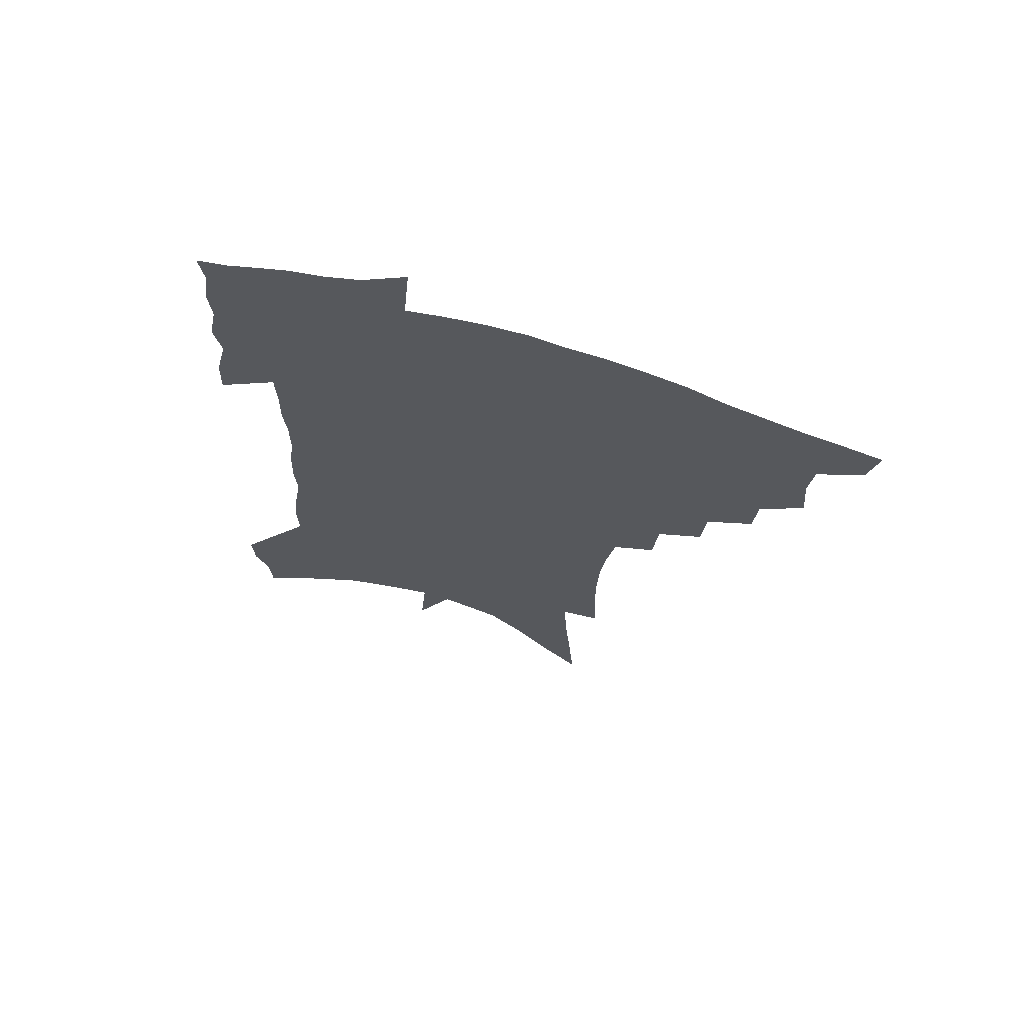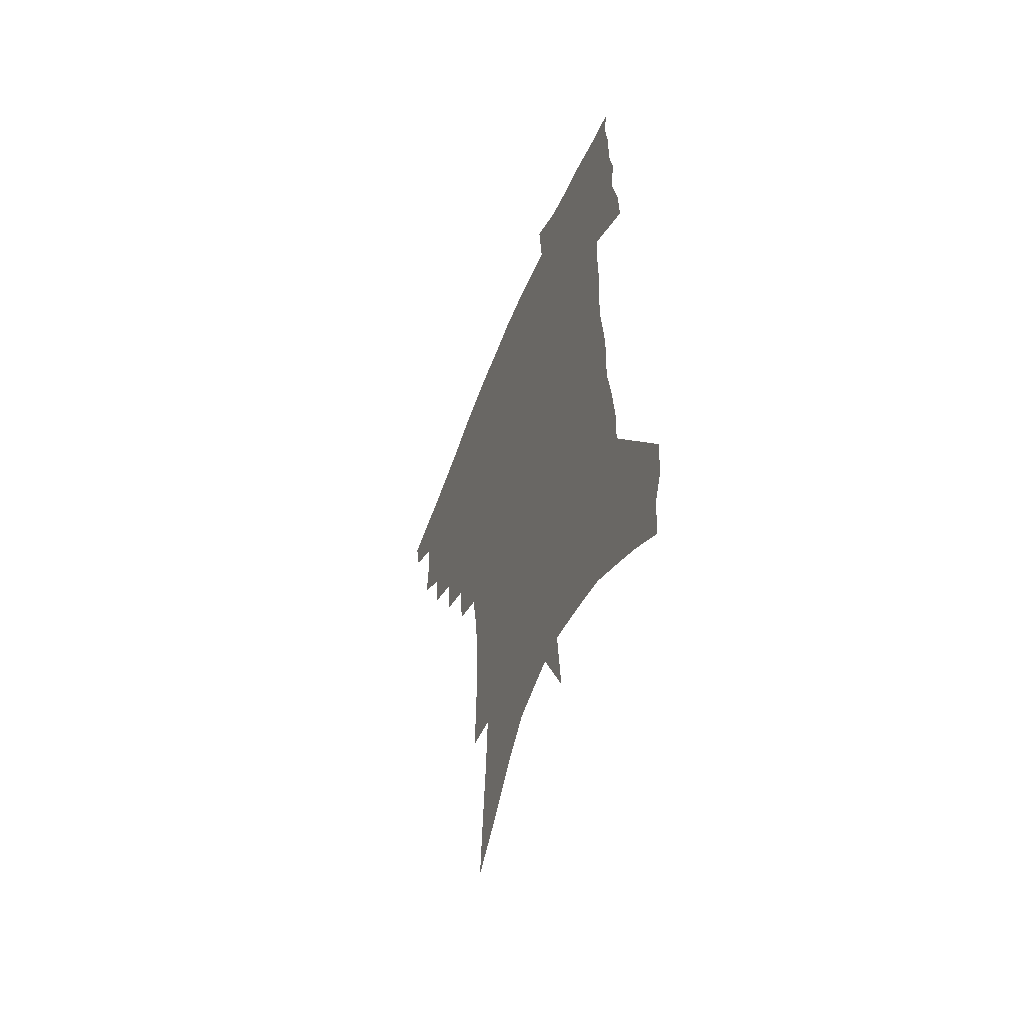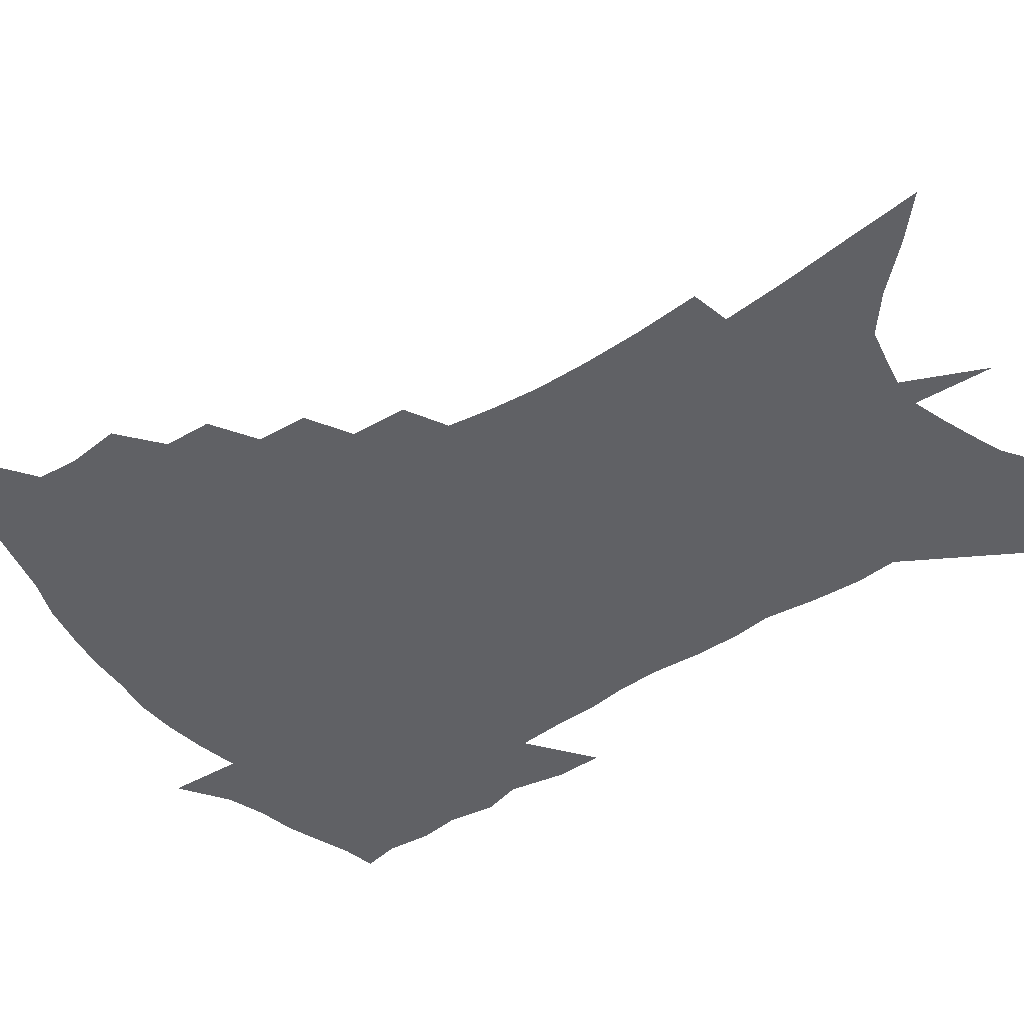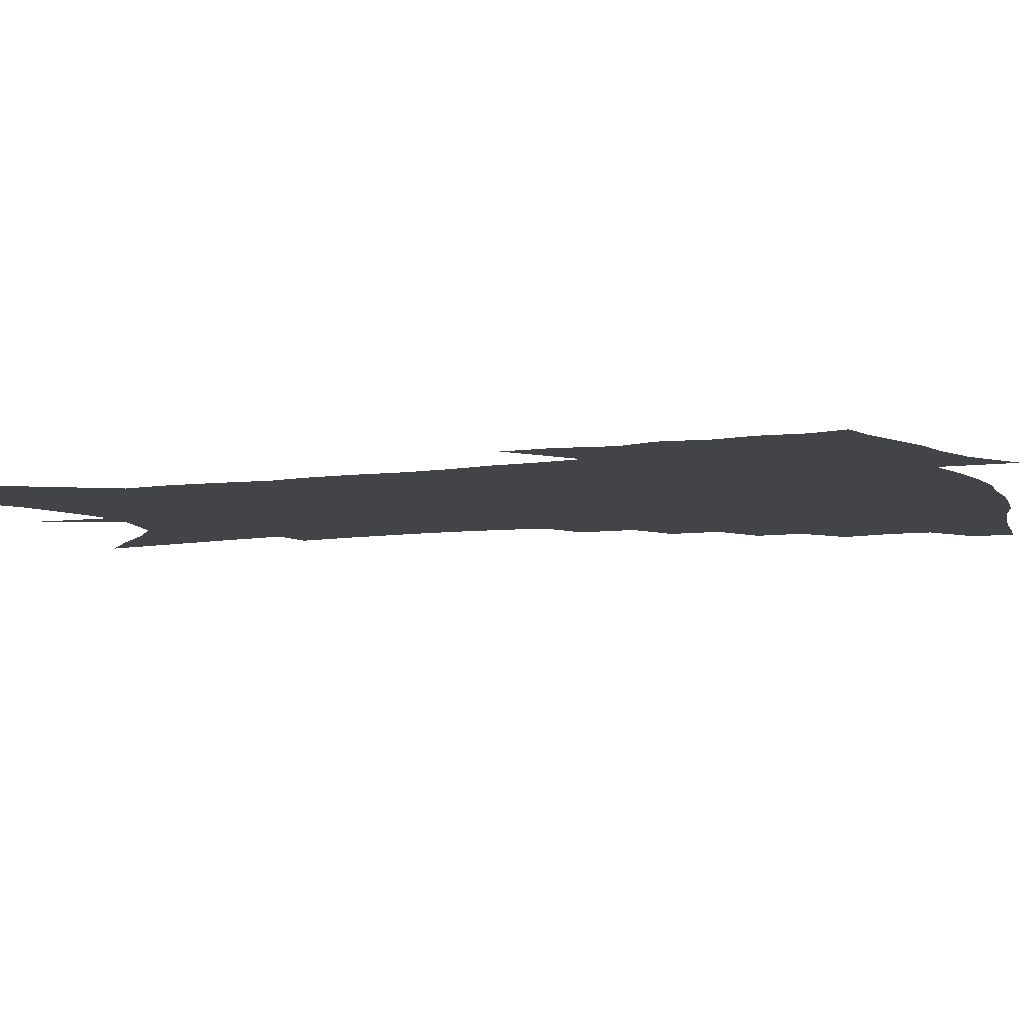
<metadata>
{"format":"obj","ext":"obj","renderer":"f3d","projection":"perspective","resolution":1024,"background":"white","views":[{"elev":69.2,"azim":-162.6,"up":"+Y"},{"elev":-56.9,"azim":68.9,"up":"+Y"},{"elev":-50.4,"azim":-53.7,"up":"+Z"},{"elev":-8.3,"azim":113.1,"up":"+Z"}]}
</metadata>
<code>
v 462.3 438.9 0
v 458.7 454.6 0
v 478.5 393.4 0
v 480 412.2 0
v 478.3 426.9 0
v 476.4 440.7 0
v 472.8 456.7 0
v 495.1 363.5 0
v 493.9 380.6 0
v 496.2 400.8 0
v 494.5 415.4 0
v 492.4 429.6 0
v 489.8 443.9 0
v 487.3 458.4 0
v 513.1 334.6 0
v 511.6 352.9 0
v 512.3 373.4 0
v 512.4 390.5 0
v 510.9 404.7 0
v 509.1 418.3 0
v 507.2 431.9 0
v 505.1 445.3 0
v 501.2 461.1 0
v 530.8 304.4 0
v 529.1 325 0
v 528.6 345.9 0
v 526.8 361.5 0
v 527.3 380.2 0
v 525.2 392.7 0
v 524.2 407.1 0
v 522.6 420.7 0
v 520.7 434.1 0
v 518.3 447.8 0
v 515 463.8 0
v 551.1 196.1 0
v 552.1 219.4 0
v 552.1 240.8 0
v 551.1 261.2 0
v 548.9 279 0
v 545.9 295.9 0
v 544 315.7 0
v 542.4 333.9 0
v 541.9 352.4 0
v 540.6 367.2 0
v 539.9 382.3 0
v 538.9 396 0
v 537.5 409.3 0
v 536 422.6 0
v 534.2 436.3 0
v 531.9 450.6 0
v 528.8 468.3 0
v 559.7 115 0
v 561.8 141.7 0
v 564.1 168.6 0
v 565.3 192.7 0
v 565 213.1 0
v 564.6 233.6 0
v 563.5 252.3 0
v 561.6 269.4 0
v 559.5 285.7 0
v 557.5 304.5 0
v 555.9 321.9 0
v 554.9 339.8 0
v 553.9 354.6 0
v 553.2 370.3 0
v 553.3 385.9 0
v 551.8 398.1 0
v 551.7 411.8 0
v 549.7 424.5 0
v 548.2 437.7 0
v 545.7 453 0
v 542.7 470.6 0
v 573.5 128.4 0
v 576.9 160.8 0
v 577.1 182.1 0
v 577.4 204.6 0
v 575.8 220.3 0
v 575.7 243 0
v 574.4 261.4 0
v 573.1 280 0
v 570.4 292.3 0
v 568.9 310.3 0
v 567.7 327.5 0
v 566.6 341.9 0
v 566.4 359.7 0
v 565.5 373.2 0
v 565.2 387.4 0
v 564 399.2 0
v 564.1 413 0
v 563 425.6 0
v 561.8 438.8 0
v 560 453.4 0
v 556.7 472.3 0
v 587.6 144.3 0
v 589 170.5 0
v 589 192.7 0
v 588.1 211.1 0
v 587.1 230.1 0
v 586.1 248.5 0
v 584.8 266.5 0
v 583.2 283.5 0
v 581.4 298.4 0
v 580 315 0
v 578.8 327.8 0
v 578.4 346.4 0
v 577.9 361.2 0
v 577.2 374.1 0
v 577.1 388.7 0
v 577.1 401.6 0
v 576.6 414 0
v 575.6 426.7 0
v 575.1 439.5 0
v 574.1 453 0
v 571 472.3 0
v 600.2 155.3 0
v 600.3 178 0
v 599.5 196 0
v 598.4 214 0
v 597.3 230.6 0
v 596.1 250.9 0
v 595 268.3 0
v 593.6 286.7 0
v 592.1 301.1 0
v 590.9 315.8 0
v 590.1 331.3 0
v 589.8 349 0
v 589.4 363.5 0
v 589.2 376.1 0
v 589 388.7 0
v 589.2 402.3 0
v 588.9 414.6 0
v 589.1 427.1 0
v 588.6 439.7 0
v 587.3 454.2 0
v 584.8 473.7 0
v 611.5 157.6 0
v 610.9 179.3 0
v 609.9 199.3 0
v 608.7 216.7 0
v 607.6 235.3 0
v 606.6 249.6 0
v 605.2 268.8 0
v 603.8 289.1 0
v 602.7 303.4 0
v 601.7 318 0
v 601.2 334.6 0
v 600.8 349.6 0
v 600.7 362.5 0
v 600.6 376.5 0
v 601 390.2 0
v 601.2 402.7 0
v 601.4 414.9 0
v 601.8 427.2 0
v 601.5 440.3 0
v 600.6 455.1 0
v 599.2 472.4 0
v 622.8 159.5 0
v 621.6 181.9 0
v 620.4 200.8 0
v 619.1 220.7 0
v 617.9 236.8 0
v 616.8 252.9 0
v 615.7 267.9 0
v 614.1 289.4 0
v 613.2 304.8 0
v 612.5 319.8 0
v 612.1 335.1 0
v 611.8 350.5 0
v 611.8 362.7 0
v 612.1 378.2 0
v 612.4 390.2 0
v 612.9 403.5 0
v 613.6 414.9 0
v 614.4 426.8 0
v 614.5 439.7 0
v 614.4 453.9 0
v 613.9 469.6 0
v 636.5 129.9 0
v 634 159.2 0
v 632.6 179.6 0
v 631 200.4 0
v 629.5 219.7 0
v 628.1 238.2 0
v 626.9 254.9 0
v 625.9 269.9 0
v 624.5 289.5 0
v 623.9 304.3 0
v 623 321.6 0
v 622.9 334.9 0
v 622.8 349.1 0
v 622.8 363.3 0
v 622.9 378 0
v 623.6 389.5 0
v 624.3 401.9 0
v 625.2 414.1 0
v 626.2 426.1 0
v 627.8 438 0
v 629.1 450.5 0
v 629.1 465.7 0
v 626.8 492.2 0
v 646 155.1 0
v 643.6 178.7 0
v 642 198.2 0
v 640.4 216.8 0
v 638.8 236 0
v 637.2 254.4 0
v 636.3 270 0
v 634.9 288.2 0
v 634.7 302.3 0
v 634.3 317.8 0
v 634.1 332.2 0
v 634.2 346.3 0
v 633.8 362.2 0
v 634.1 375.8 0
v 634.8 388 0
v 635.9 399.6 0
v 636.7 413 0
v 638.1 424.4 0
v 639.9 436.9 0
v 641.4 448.9 0
v 642.9 462.2 0
v 644.2 479.6 0
v 658.1 150.5 0
v 655.6 173.4 0
v 653.7 193.5 0
v 651.3 214.6 0
v 650 231.9 0
v 648 251.5 0
v 647.1 267.6 0
v 646.5 283.3 0
v 645.9 299.1 0
v 645.7 313.8 0
v 645.7 328.1 0
v 645.8 342.7 0
v 645.2 359.2 0
v 645.4 373.3 0
v 646.2 386 0
v 647.1 399.7 0
v 648.2 411.7 0
v 649.8 423.7 0
v 651.5 435.2 0
v 653.5 446.8 0
v 655.7 459.2 0
v 657.9 474.2 0
v 670.4 145.3 0
v 667.9 167.4 0
v 666.5 186.4 0
v 663.8 207.5 0
v 661.6 227.2 0
v 659.8 245.5 0
v 659.1 261.5 0
v 658.3 277.6 0
v 657.9 293.4 0
v 657.3 309.2 0
v 656.4 326.4 0
v 656.9 340.1 0
v 657.8 353.6 0
v 657.5 369 0
v 657.3 384.4 0
v 658.2 397.4 0
v 659.5 409.5 0
v 660.8 422 0
v 662.8 433.2 0
v 665.1 444.6 0
v 667.8 456 0
v 670.5 471.1 0
v 684.5 135.1 0
v 681.7 157.9 0
v 682.3 173.5 0
v 677.3 198.8 0
v 675.2 217.8 0
v 673.8 235.5 0
v 671.5 254.3 0
v 670.6 270.8 0
v 671.5 284.6 0
v 669.7 302.7 0
v 669.9 317.9 0
v 670.6 332.1 0
v 670.7 347.3 0
v 669.9 363.9 0
v 669.2 379.8 0
v 670.5 392.9 0
v 670.7 407 0
v 672.2 418.9 0
v 673.7 431.2 0
v 676.3 442 0
v 679.2 452.9 0
v 682.8 466.2 0
v 699.2 124.3 0
v 697.8 144.2 0
v 698.7 160 0
v 698.9 176.8 0
v 692.4 202.8 0
v 693 217.5 0
v 691.3 235.6 0
v 688.2 255.4 0
v 689.2 269.3 0
v 688.5 286 0
v 686.4 304.5 0
v 686.4 320.2 0
v 687.7 334.5 0
v 687.4 351.1 0
v 687.9 366.6 0
v 685.3 384.9 0
v 684.7 400.3 0
v 683.7 415.4 0
v 685.2 427.7 0
v 686.9 439.3 0
v 690.7 449.8 0
v 694.7 461.1 0
v 715.5 110.3 0
v 716.5 126.5 0
v 721.5 136.9 0
v 722.5 152.7 0
v 711.1 348.5 0
v 710.5 365.2 0
v 706 385.5 0
v 708.9 398.6 0
v 705.7 415.9 0
v 706.8 429.3 0
v 704.6 445.5 0
v 706.5 458 0
v 721 496 0
f 5 6 1
f 1 6 2
f 6 7 2
f 9 10 3
f 3 10 4
f 10 11 4
f 4 11 5
f 11 12 5
f 5 12 6
f 12 13 6
f 6 13 7
f 13 14 7
f 16 17 8
f 8 17 9
f 17 18 9
f 9 18 10
f 18 19 10
f 10 19 11
f 19 20 11
f 11 20 12
f 20 21 12
f 12 21 13
f 21 22 13
f 13 22 14
f 22 23 14
f 25 26 15
f 15 26 16
f 26 27 16
f 16 27 17
f 27 28 17
f 17 28 18
f 28 29 18
f 18 29 19
f 29 30 19
f 19 30 20
f 30 31 20
f 20 31 21
f 31 32 21
f 21 32 22
f 32 33 22
f 22 33 23
f 33 34 23
f 40 41 24
f 24 41 25
f 41 42 25
f 25 42 26
f 42 43 26
f 26 43 27
f 43 44 27
f 27 44 28
f 44 45 28
f 28 45 29
f 45 46 29
f 29 46 30
f 46 47 30
f 30 47 31
f 47 48 31
f 31 48 32
f 48 49 32
f 32 49 33
f 49 50 33
f 33 50 34
f 50 51 34
f 55 56 35
f 35 56 36
f 56 57 36
f 36 57 37
f 57 58 37
f 37 58 38
f 58 59 38
f 38 59 39
f 59 60 39
f 39 60 40
f 60 61 40
f 40 61 41
f 61 62 41
f 41 62 42
f 62 63 42
f 42 63 43
f 63 64 43
f 43 64 44
f 64 65 44
f 44 65 45
f 65 66 45
f 45 66 46
f 66 67 46
f 46 67 47
f 67 68 47
f 47 68 48
f 68 69 48
f 48 69 49
f 69 70 49
f 49 70 50
f 70 71 50
f 50 71 51
f 71 72 51
f 52 73 53
f 73 74 53
f 53 74 54
f 74 75 54
f 54 75 55
f 75 76 55
f 55 76 56
f 76 77 56
f 56 77 57
f 77 78 57
f 57 78 58
f 78 79 58
f 58 79 59
f 79 80 59
f 59 80 60
f 80 81 60
f 60 81 61
f 81 82 61
f 61 82 62
f 82 83 62
f 62 83 63
f 83 84 63
f 63 84 64
f 84 85 64
f 64 85 65
f 85 86 65
f 65 86 66
f 86 87 66
f 66 87 67
f 87 88 67
f 67 88 68
f 88 89 68
f 68 89 69
f 89 90 69
f 69 90 70
f 90 91 70
f 70 91 71
f 91 92 71
f 71 92 72
f 92 93 72
f 73 94 74
f 94 95 74
f 74 95 75
f 95 96 75
f 75 96 76
f 96 97 76
f 76 97 77
f 97 98 77
f 77 98 78
f 98 99 78
f 78 99 79
f 99 100 79
f 79 100 80
f 100 101 80
f 80 101 81
f 101 102 81
f 81 102 82
f 102 103 82
f 82 103 83
f 103 104 83
f 83 104 84
f 104 105 84
f 84 105 85
f 105 106 85
f 85 106 86
f 106 107 86
f 86 107 87
f 107 108 87
f 87 108 88
f 108 109 88
f 88 109 89
f 109 110 89
f 89 110 90
f 110 111 90
f 90 111 91
f 111 112 91
f 91 112 92
f 112 113 92
f 92 113 93
f 113 114 93
f 94 115 95
f 115 116 95
f 95 116 96
f 116 117 96
f 96 117 97
f 117 118 97
f 97 118 98
f 118 119 98
f 98 119 99
f 119 120 99
f 99 120 100
f 120 121 100
f 100 121 101
f 121 122 101
f 101 122 102
f 122 123 102
f 102 123 103
f 123 124 103
f 103 124 104
f 124 125 104
f 104 125 105
f 125 126 105
f 105 126 106
f 126 127 106
f 106 127 107
f 127 128 107
f 107 128 108
f 128 129 108
f 108 129 109
f 129 130 109
f 109 130 110
f 130 131 110
f 110 131 111
f 131 132 111
f 111 132 112
f 132 133 112
f 112 133 113
f 133 134 113
f 113 134 114
f 134 135 114
f 115 136 116
f 136 137 116
f 116 137 117
f 137 138 117
f 117 138 118
f 138 139 118
f 118 139 119
f 139 140 119
f 119 140 120
f 140 141 120
f 120 141 121
f 141 142 121
f 121 142 122
f 142 143 122
f 122 143 123
f 143 144 123
f 123 144 124
f 144 145 124
f 124 145 125
f 145 146 125
f 125 146 126
f 146 147 126
f 126 147 127
f 147 148 127
f 127 148 128
f 148 149 128
f 128 149 129
f 149 150 129
f 129 150 130
f 150 151 130
f 130 151 131
f 151 152 131
f 131 152 132
f 152 153 132
f 132 153 133
f 153 154 133
f 133 154 134
f 154 155 134
f 134 155 135
f 155 156 135
f 136 157 137
f 157 158 137
f 137 158 138
f 158 159 138
f 138 159 139
f 159 160 139
f 139 160 140
f 160 161 140
f 140 161 141
f 161 162 141
f 141 162 142
f 162 163 142
f 142 163 143
f 163 164 143
f 143 164 144
f 164 165 144
f 144 165 145
f 165 166 145
f 145 166 146
f 166 167 146
f 146 167 147
f 167 168 147
f 147 168 148
f 168 169 148
f 148 169 149
f 169 170 149
f 149 170 150
f 170 171 150
f 150 171 151
f 171 172 151
f 151 172 152
f 172 173 152
f 152 173 153
f 173 174 153
f 153 174 154
f 174 175 154
f 154 175 155
f 175 176 155
f 155 176 156
f 176 177 156
f 178 179 157
f 157 179 158
f 179 180 158
f 158 180 159
f 180 181 159
f 159 181 160
f 181 182 160
f 160 182 161
f 182 183 161
f 161 183 162
f 183 184 162
f 162 184 163
f 184 185 163
f 163 185 164
f 185 186 164
f 164 186 165
f 186 187 165
f 165 187 166
f 187 188 166
f 166 188 167
f 188 189 167
f 167 189 168
f 189 190 168
f 168 190 169
f 190 191 169
f 169 191 170
f 191 192 170
f 170 192 171
f 192 193 171
f 171 193 172
f 193 194 172
f 172 194 173
f 194 195 173
f 173 195 174
f 195 196 174
f 174 196 175
f 196 197 175
f 175 197 176
f 197 198 176
f 176 198 177
f 198 199 177
f 179 201 180
f 201 202 180
f 180 202 181
f 202 203 181
f 181 203 182
f 203 204 182
f 182 204 183
f 204 205 183
f 183 205 184
f 205 206 184
f 184 206 185
f 206 207 185
f 185 207 186
f 207 208 186
f 186 208 187
f 208 209 187
f 187 209 188
f 209 210 188
f 188 210 189
f 210 211 189
f 189 211 190
f 211 212 190
f 190 212 191
f 212 213 191
f 191 213 192
f 213 214 192
f 192 214 193
f 214 215 193
f 193 215 194
f 215 216 194
f 194 216 195
f 216 217 195
f 195 217 196
f 217 218 196
f 196 218 197
f 218 219 197
f 197 219 198
f 219 220 198
f 198 220 199
f 220 221 199
f 199 221 200
f 221 222 200
f 201 223 202
f 223 224 202
f 202 224 203
f 224 225 203
f 203 225 204
f 225 226 204
f 204 226 205
f 226 227 205
f 205 227 206
f 227 228 206
f 206 228 207
f 228 229 207
f 207 229 208
f 229 230 208
f 208 230 209
f 230 231 209
f 209 231 210
f 231 232 210
f 210 232 211
f 232 233 211
f 211 233 212
f 233 234 212
f 212 234 213
f 234 235 213
f 213 235 214
f 235 236 214
f 214 236 215
f 236 237 215
f 215 237 216
f 237 238 216
f 216 238 217
f 238 239 217
f 217 239 218
f 239 240 218
f 218 240 219
f 240 241 219
f 219 241 220
f 241 242 220
f 220 242 221
f 242 243 221
f 221 243 222
f 243 244 222
f 223 245 224
f 245 246 224
f 224 246 225
f 246 247 225
f 225 247 226
f 247 248 226
f 226 248 227
f 248 249 227
f 227 249 228
f 249 250 228
f 228 250 229
f 250 251 229
f 229 251 230
f 251 252 230
f 230 252 231
f 252 253 231
f 231 253 232
f 253 254 232
f 232 254 233
f 254 255 233
f 233 255 234
f 255 256 234
f 234 256 235
f 256 257 235
f 235 257 236
f 257 258 236
f 236 258 237
f 258 259 237
f 237 259 238
f 259 260 238
f 238 260 239
f 260 261 239
f 239 261 240
f 261 262 240
f 240 262 241
f 262 263 241
f 241 263 242
f 263 264 242
f 242 264 243
f 264 265 243
f 243 265 244
f 265 266 244
f 245 267 246
f 267 268 246
f 246 268 247
f 268 269 247
f 247 269 248
f 269 270 248
f 248 270 249
f 270 271 249
f 249 271 250
f 271 272 250
f 250 272 251
f 272 273 251
f 251 273 252
f 273 274 252
f 252 274 253
f 274 275 253
f 253 275 254
f 275 276 254
f 254 276 255
f 276 277 255
f 255 277 256
f 277 278 256
f 256 278 257
f 278 279 257
f 257 279 258
f 279 280 258
f 258 280 259
f 280 281 259
f 259 281 260
f 281 282 260
f 260 282 261
f 282 283 261
f 261 283 262
f 283 284 262
f 262 284 263
f 284 285 263
f 263 285 264
f 285 286 264
f 264 286 265
f 286 287 265
f 265 287 266
f 287 288 266
f 267 289 268
f 289 290 268
f 268 290 269
f 290 291 269
f 269 291 270
f 291 292 270
f 270 292 271
f 292 293 271
f 271 293 272
f 293 294 272
f 272 294 273
f 294 295 273
f 273 295 274
f 295 296 274
f 274 296 275
f 296 297 275
f 275 297 276
f 297 298 276
f 276 298 277
f 298 299 277
f 277 299 278
f 299 300 278
f 278 300 279
f 300 301 279
f 279 301 280
f 301 302 280
f 280 302 281
f 302 303 281
f 281 303 282
f 303 304 282
f 282 304 283
f 304 305 283
f 283 305 284
f 305 306 284
f 284 306 285
f 306 307 285
f 285 307 286
f 307 308 286
f 286 308 287
f 308 309 287
f 287 309 288
f 309 310 288
f 289 311 290
f 311 312 290
f 290 312 291
f 312 313 291
f 291 313 292
f 313 314 292
f 292 314 293
f 303 315 304
f 315 316 304
f 304 316 305
f 316 317 305
f 305 317 306
f 317 318 306
f 306 318 307
f 318 319 307
f 307 319 308
f 319 320 308
f 308 320 309
f 320 321 309
f 309 321 310
f 321 322 310

</code>
